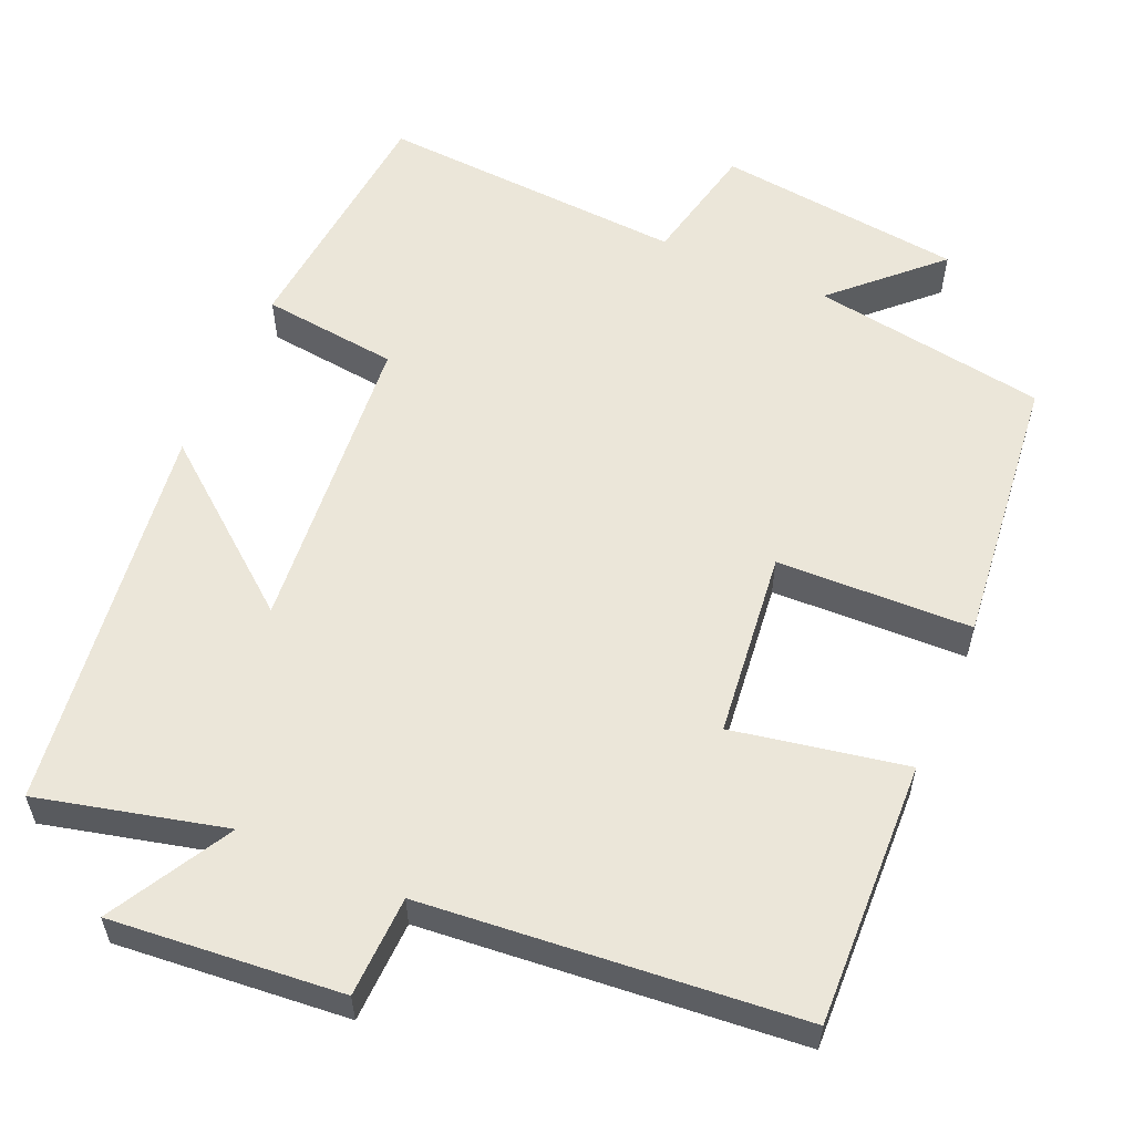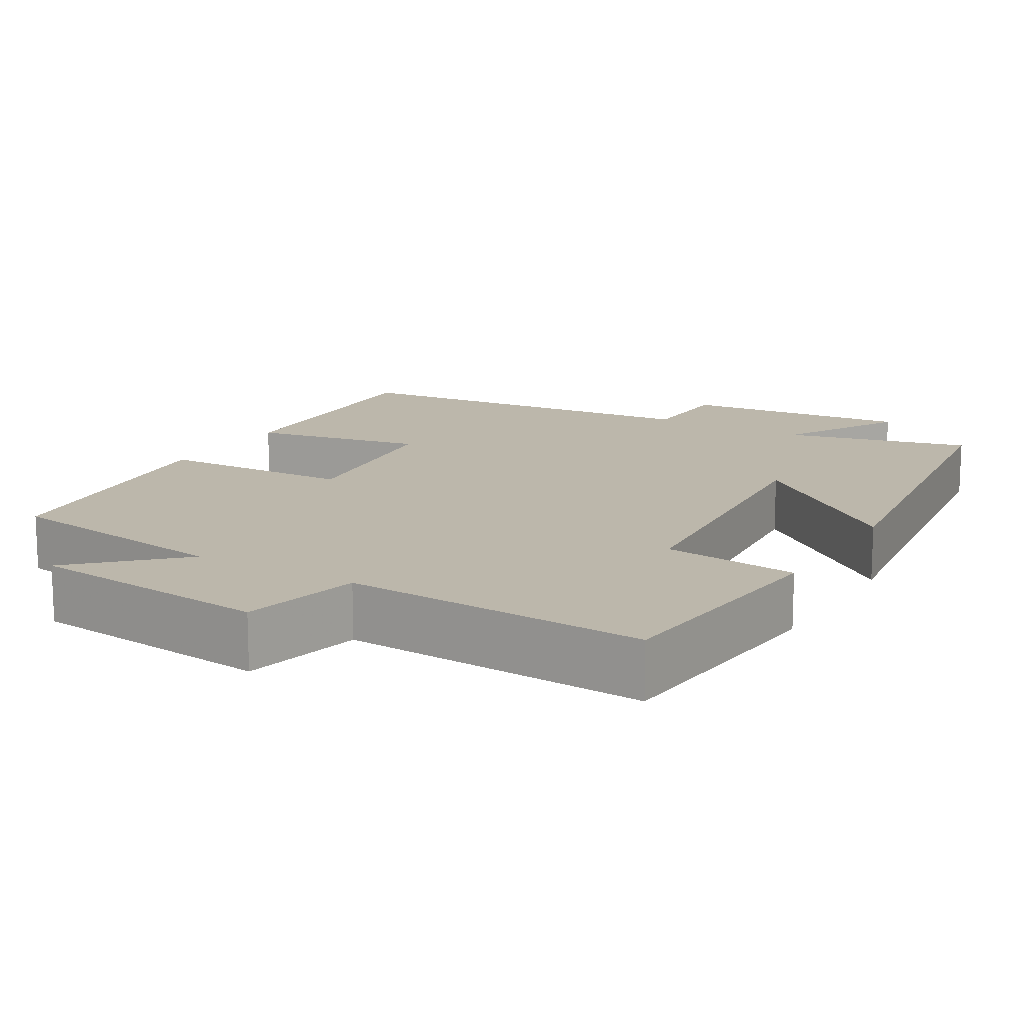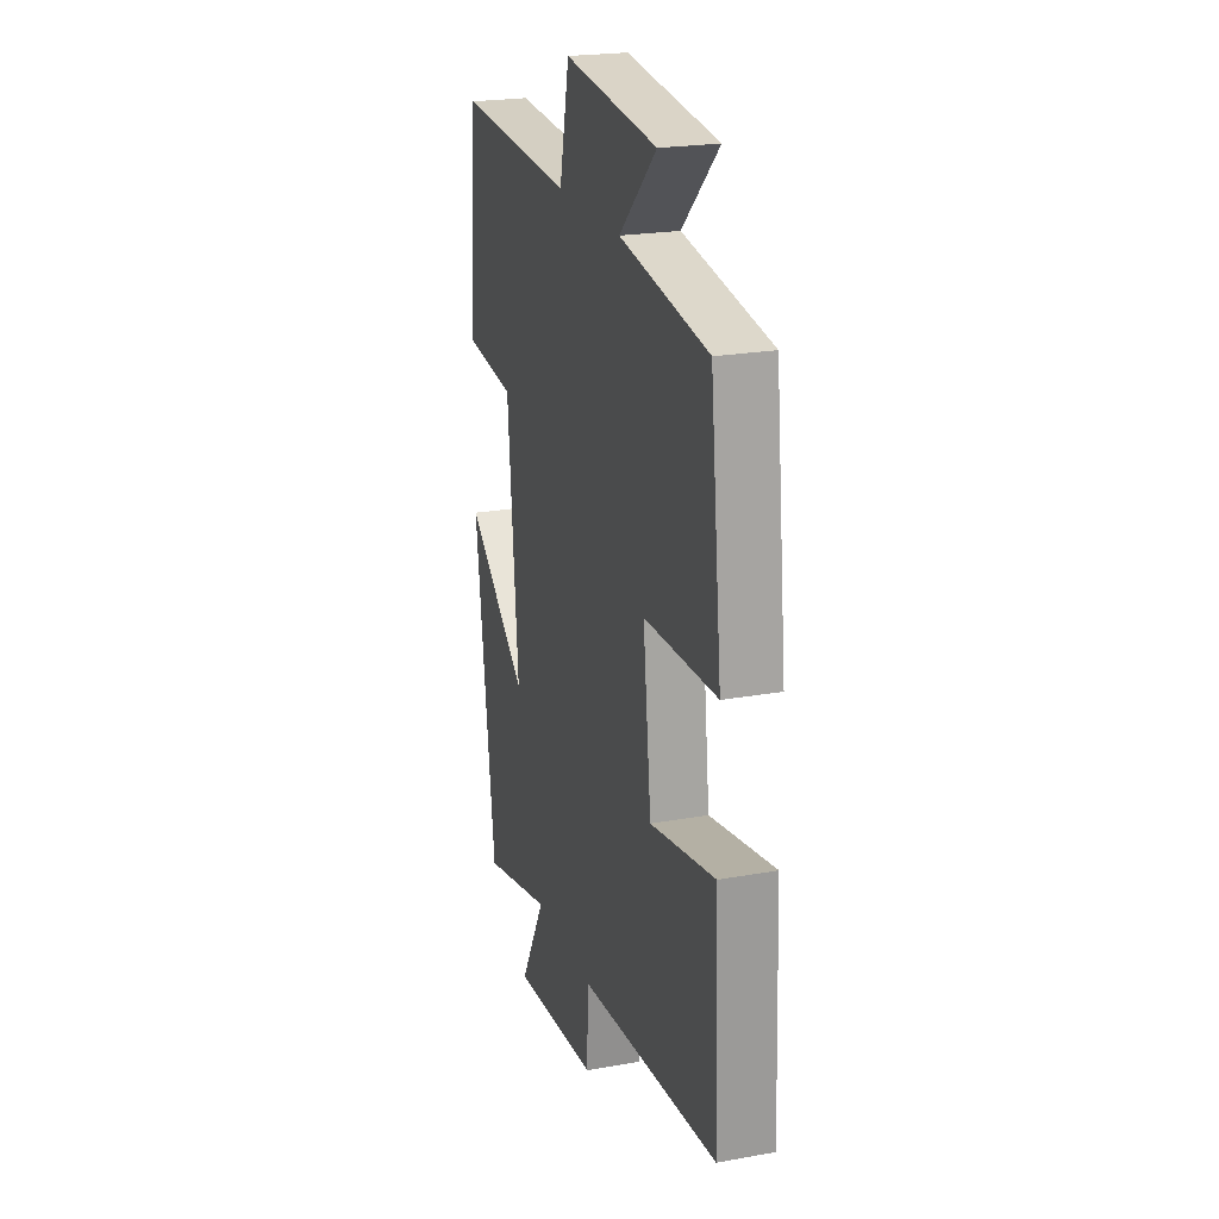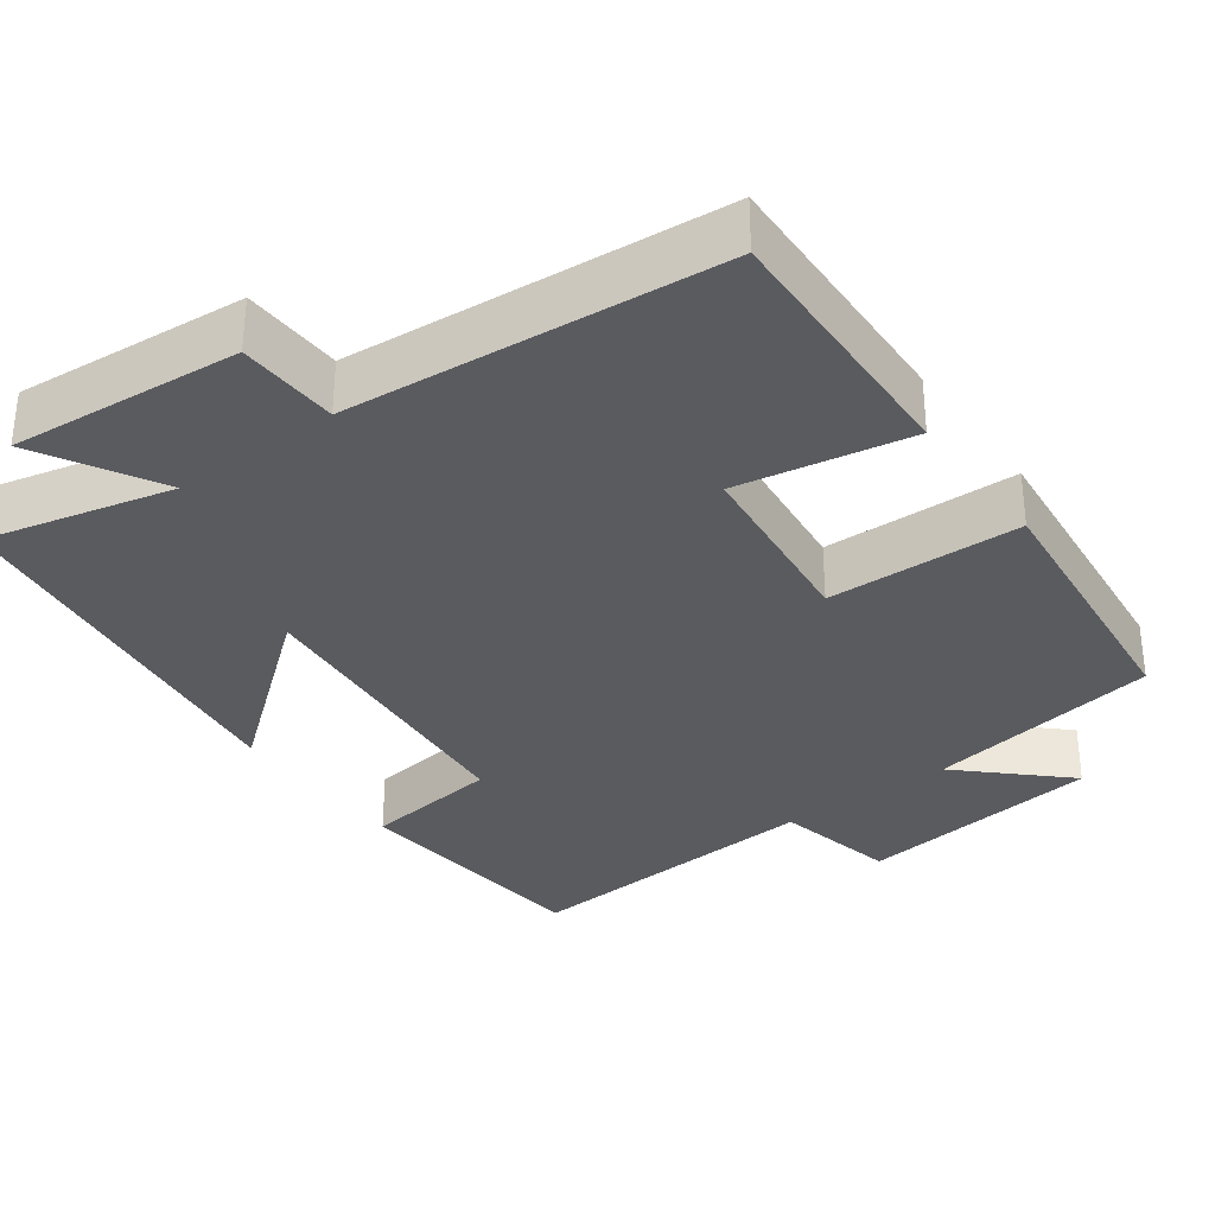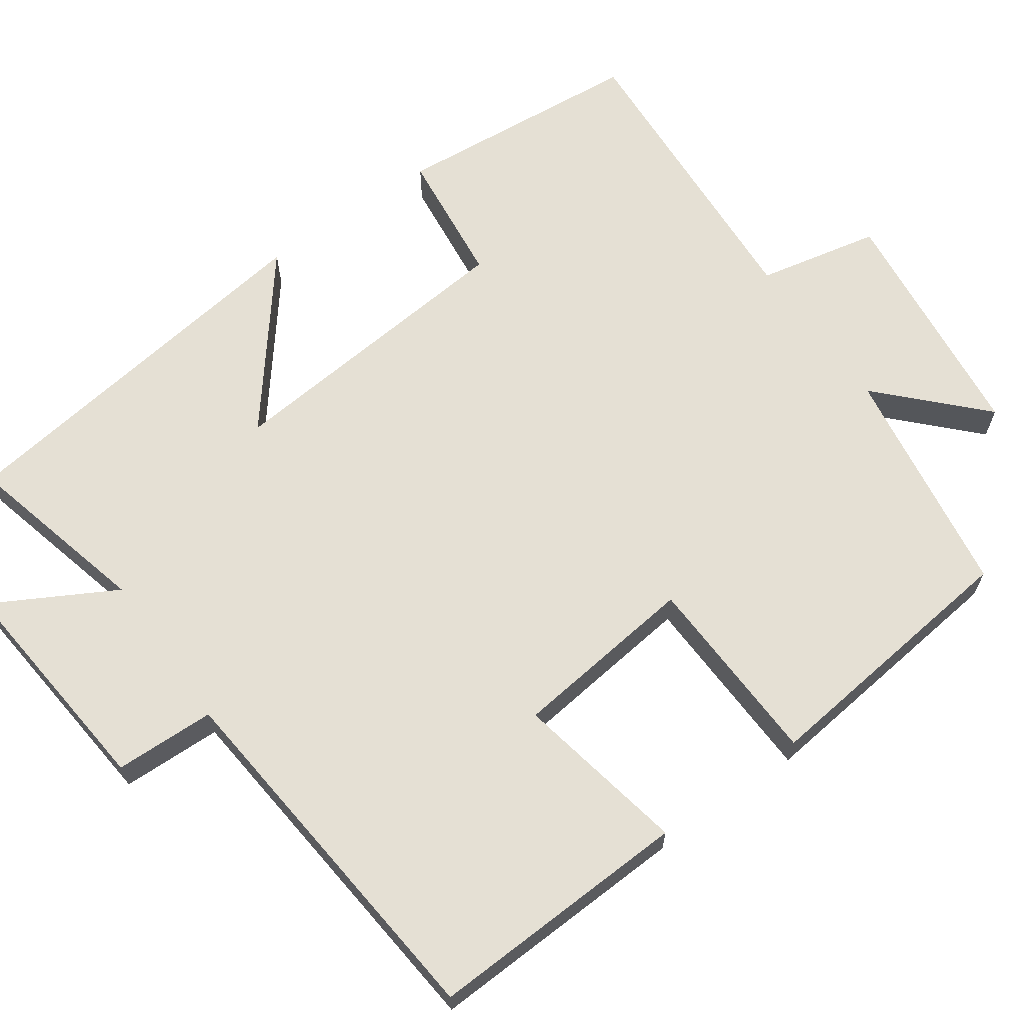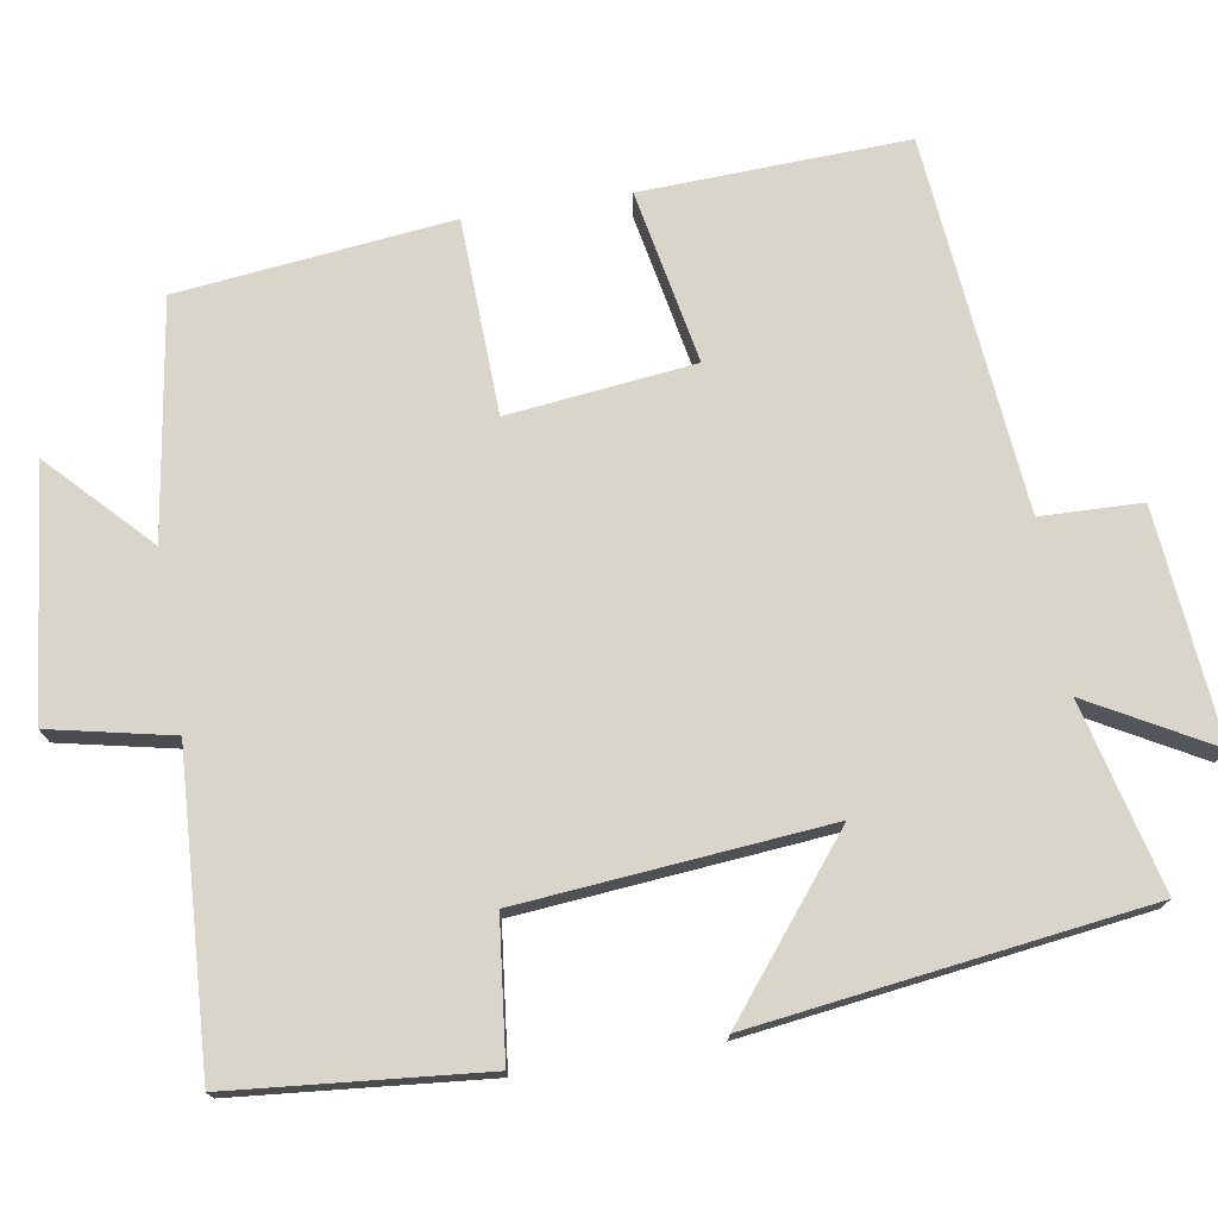
<metadata>
{"format":"obj","ext":"obj","renderer":"f3d","projection":"perspective","resolution":1024,"background":"white","views":[{"elev":57.6,"azim":-156.3,"up":"+Y"},{"elev":14.4,"azim":30.6,"up":"+Y"},{"elev":22.4,"azim":-107.3,"up":"+Z"},{"elev":-33.3,"azim":-143.4,"up":"+Y"},{"elev":65.5,"azim":-125.4,"up":"+Y"},{"elev":74.5,"azim":80.7,"up":"+Y"}]}
</metadata>
<code>
v -0.514 0.07 -0.454
v -0.5 0.07 -0.11
v -0.275 0.07 -0.153
v -0.247 0.07 0.089
v -0.5 0.07 0.098
v -0.46 0.07 0.453
v -0.155 0.07 0.5
v -0.283 0.07 0.623
v 0.037 0.07 0.659
v 0.071 0.07 0.5
v 0.47 0.07 0.523
v 0.5 0.07 0.197
v 0.323 0.07 0.177
v 0.287 0.07 -0.221
v 0.5 0.07 -0.051
v 0.432 0.07 -0.56
v 0.189 0.07 -0.5
v 0.277 0.07 -0.659
v -0.023 0.07 -0.631
v -0.027 0.07 -0.5
v -0.514 0 -0.454
v -0.5 0 -0.11
v -0.275 0 -0.153
v -0.247 0 0.089
v -0.5 0 0.098
v -0.46 0 0.453
v -0.155 0 0.5
v -0.283 0 0.623
v 0.037 0 0.659
v 0.071 0 0.5
v 0.47 0 0.523
v 0.5 0 0.197
v 0.323 0 0.177
v 0.287 0 -0.221
v 0.5 0 -0.051
v 0.432 0 -0.56
v 0.189 0 -0.5
v 0.277 0 -0.659
v -0.023 0 -0.631
v -0.027 0 -0.5
f 17 18 19 20
f 17 20 1 2
f 14 15 16 17
f 13 14 17
f 10 11 12 13
f 10 13 17
f 7 8 9 10
f 4 5 6 7
f 3 4 7 10
f 17 2 3
f 3 10 17
f 40 39 38 37
f 22 21 40 37
f 37 36 35 34
f 37 34 33
f 33 32 31 30
f 37 33 30
f 30 29 28 27
f 27 26 25 24
f 30 27 24 23
f 23 22 37
f 37 30 23
f 1 21 22 2
f 2 22 23 3
f 3 23 24 4
f 4 24 25 5
f 5 25 26 6
f 6 26 27 7
f 7 27 28 8
f 8 28 29 9
f 9 29 30 10
f 10 30 31 11
f 11 31 32 12
f 12 32 33 13
f 13 33 34 14
f 14 34 35 15
f 15 35 36 16
f 16 36 37 17
f 17 37 38 18
f 18 38 39 19
f 19 39 40 20
f 20 40 21 1

</code>
